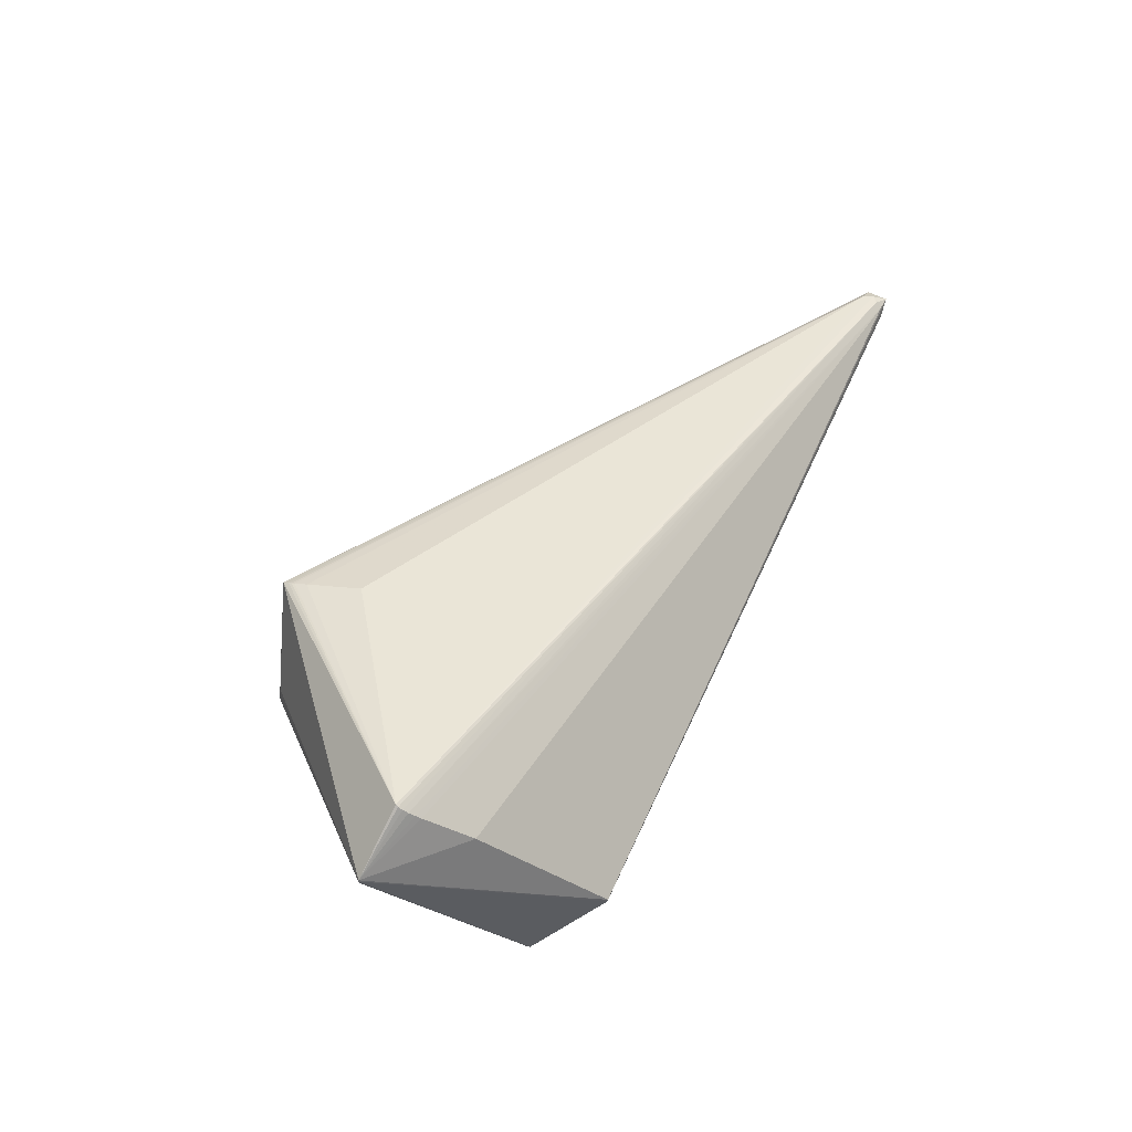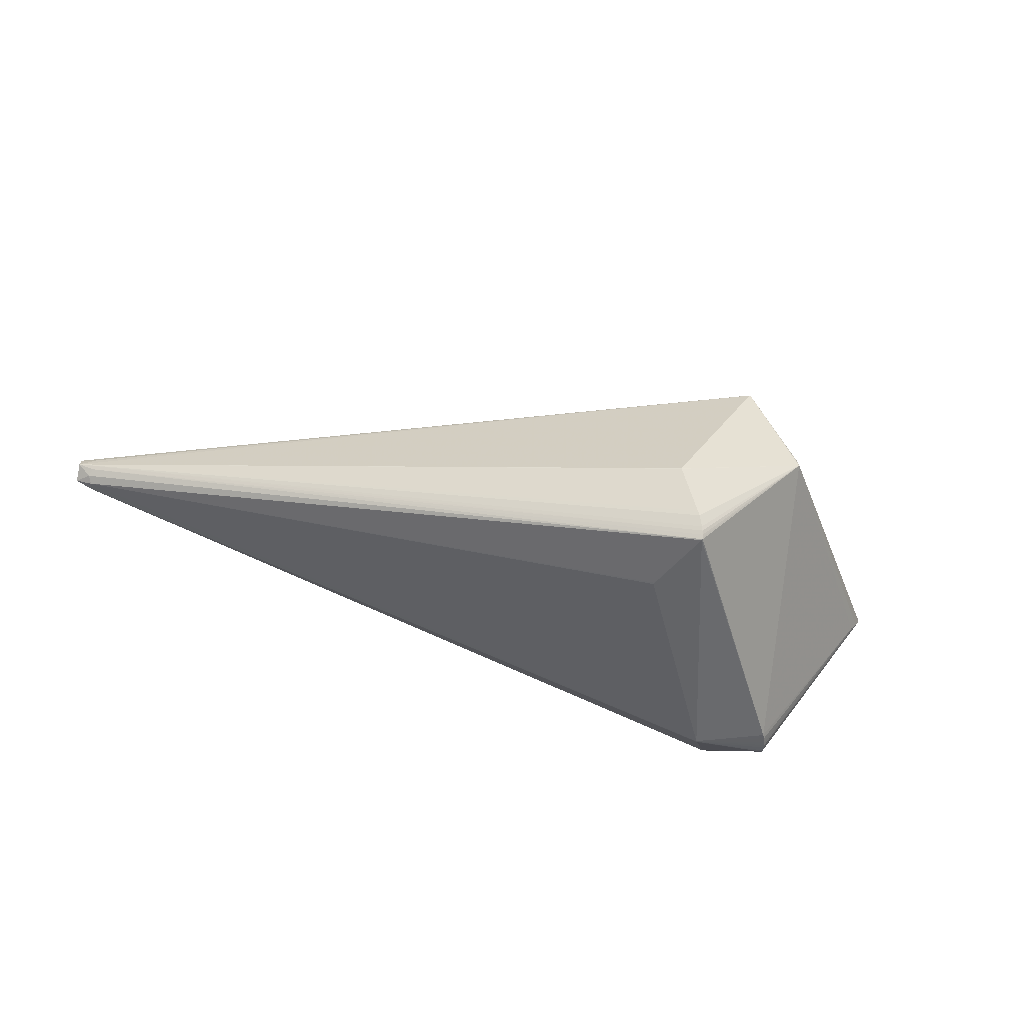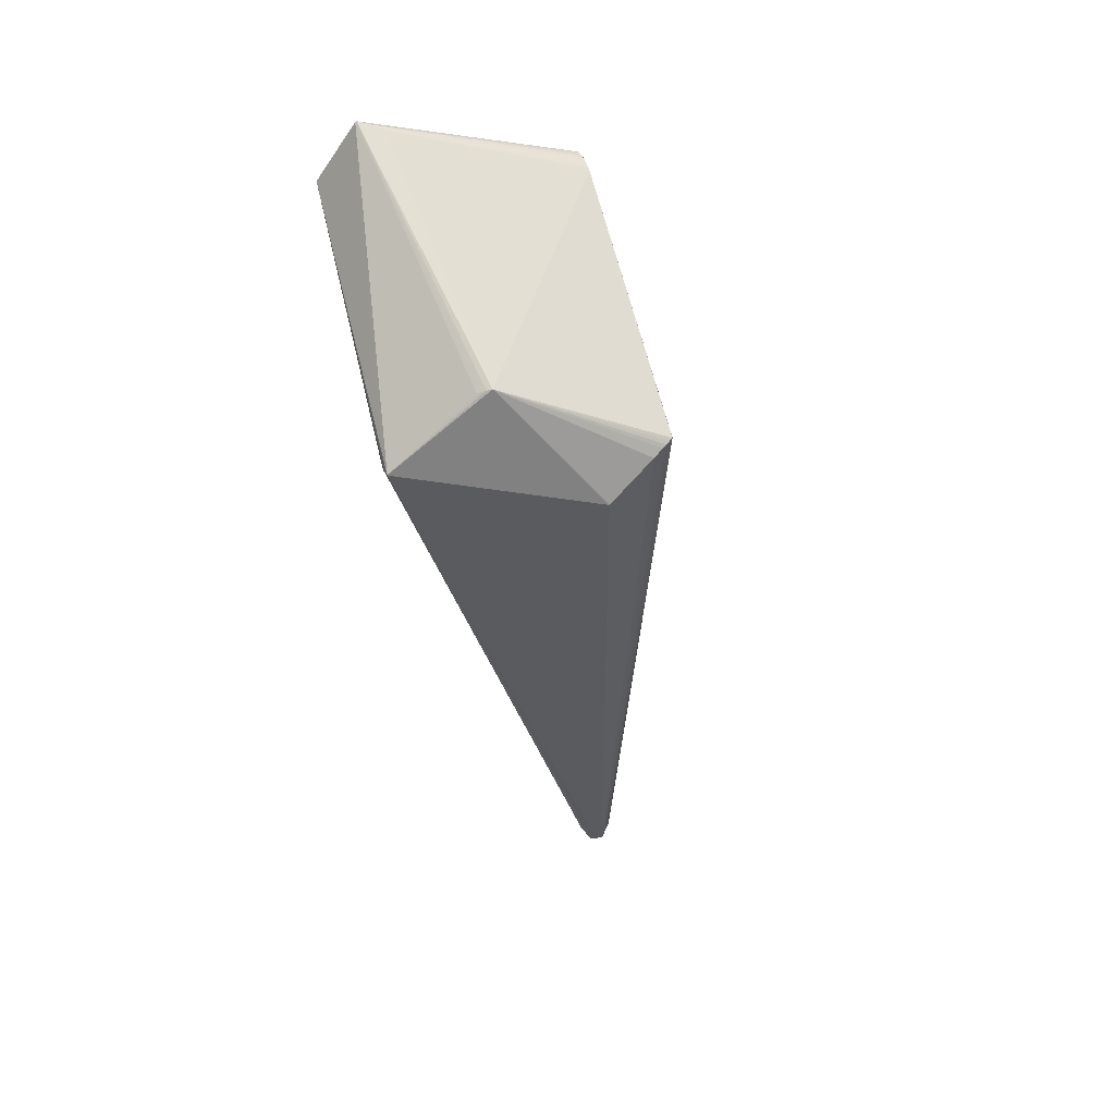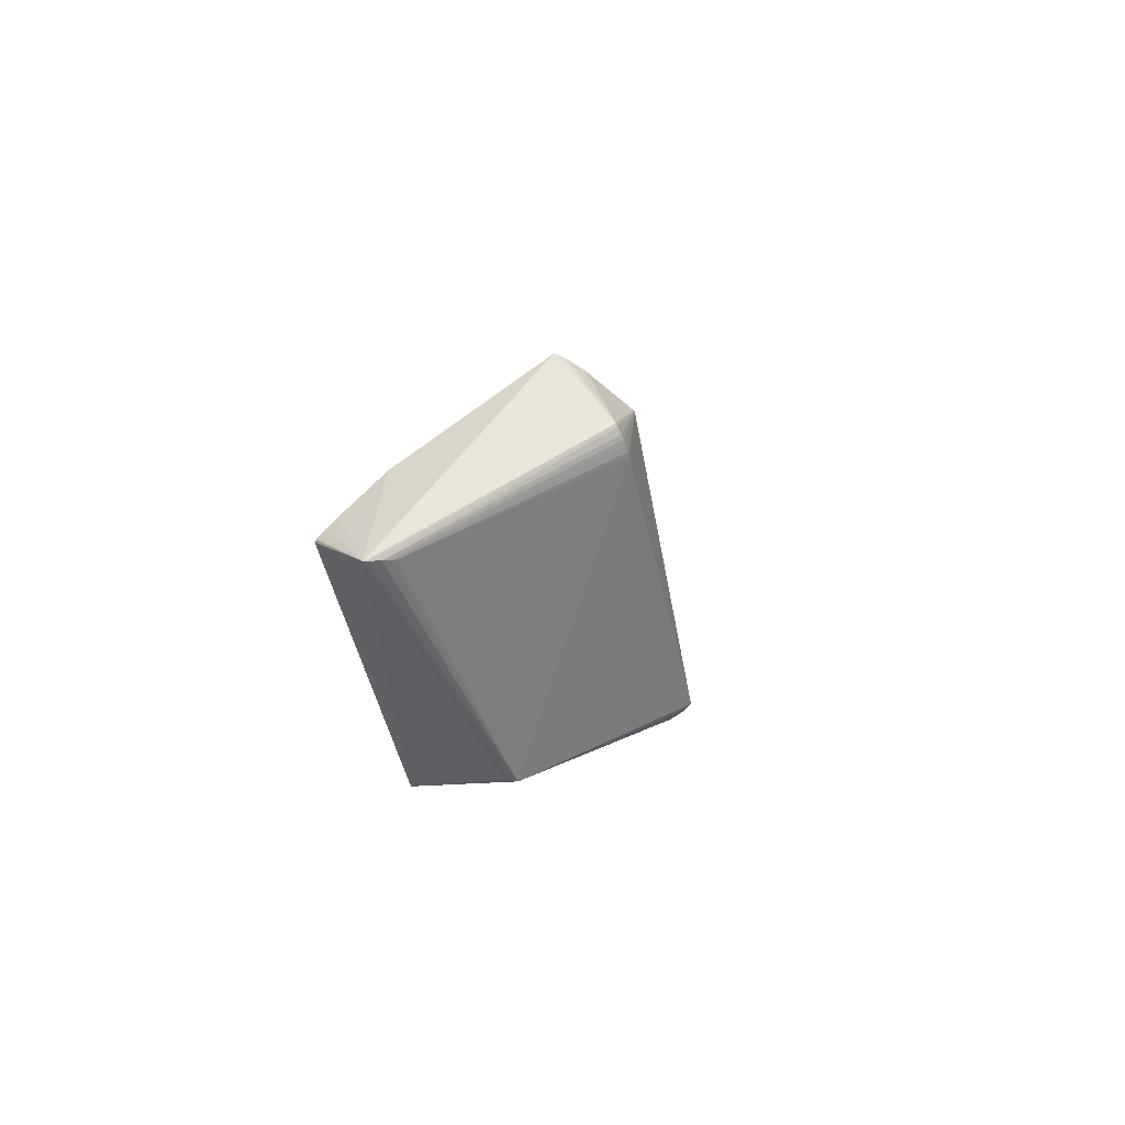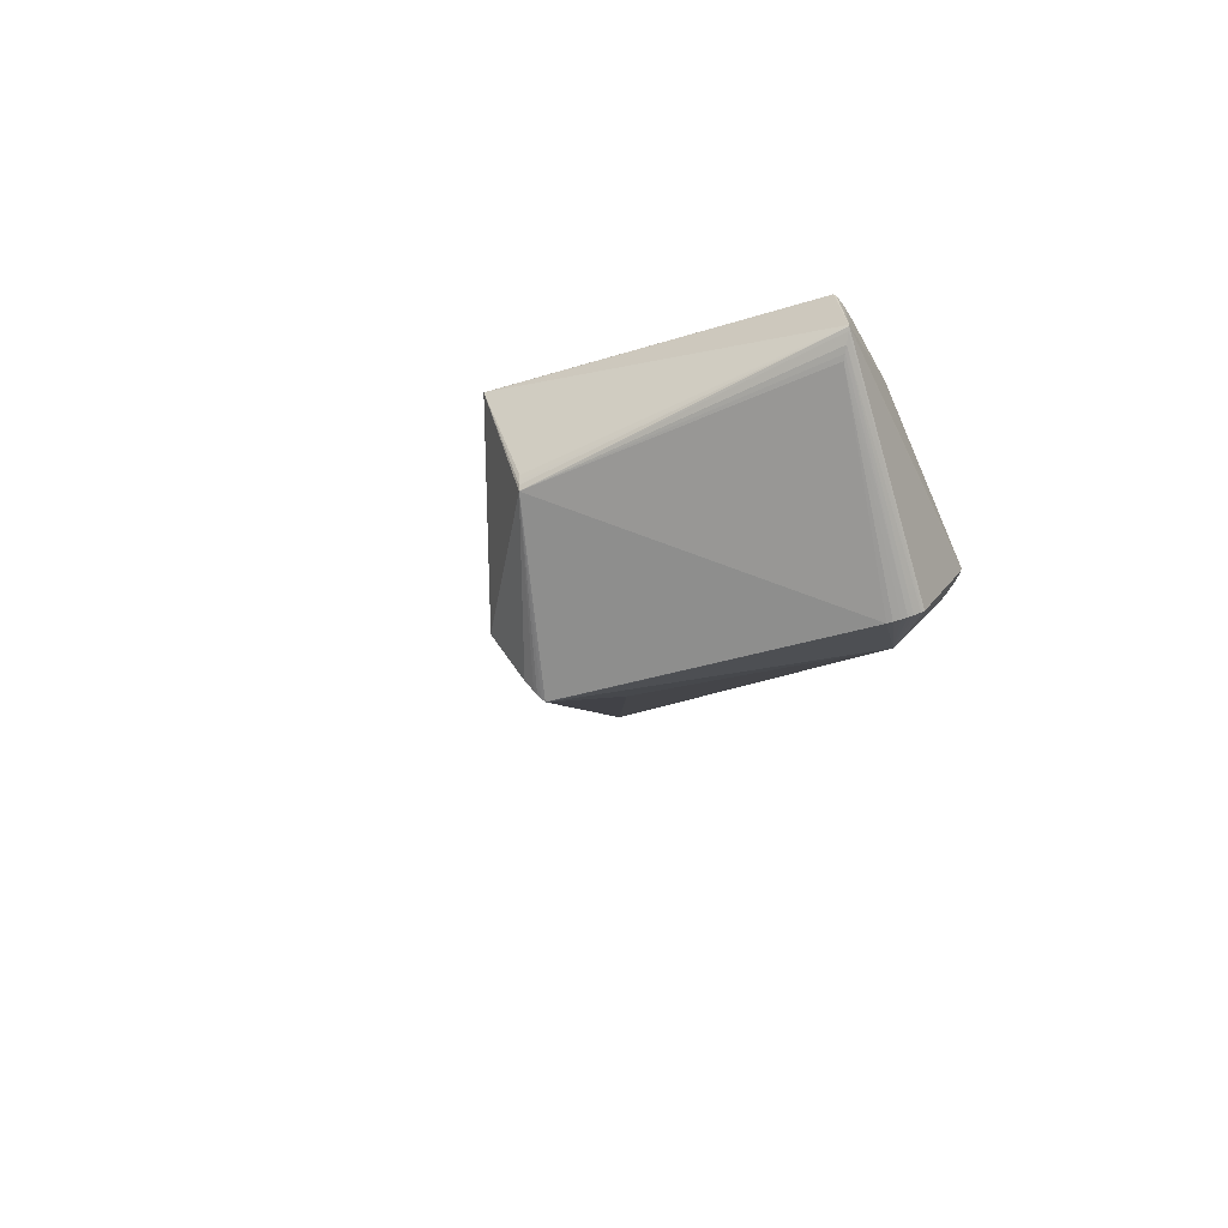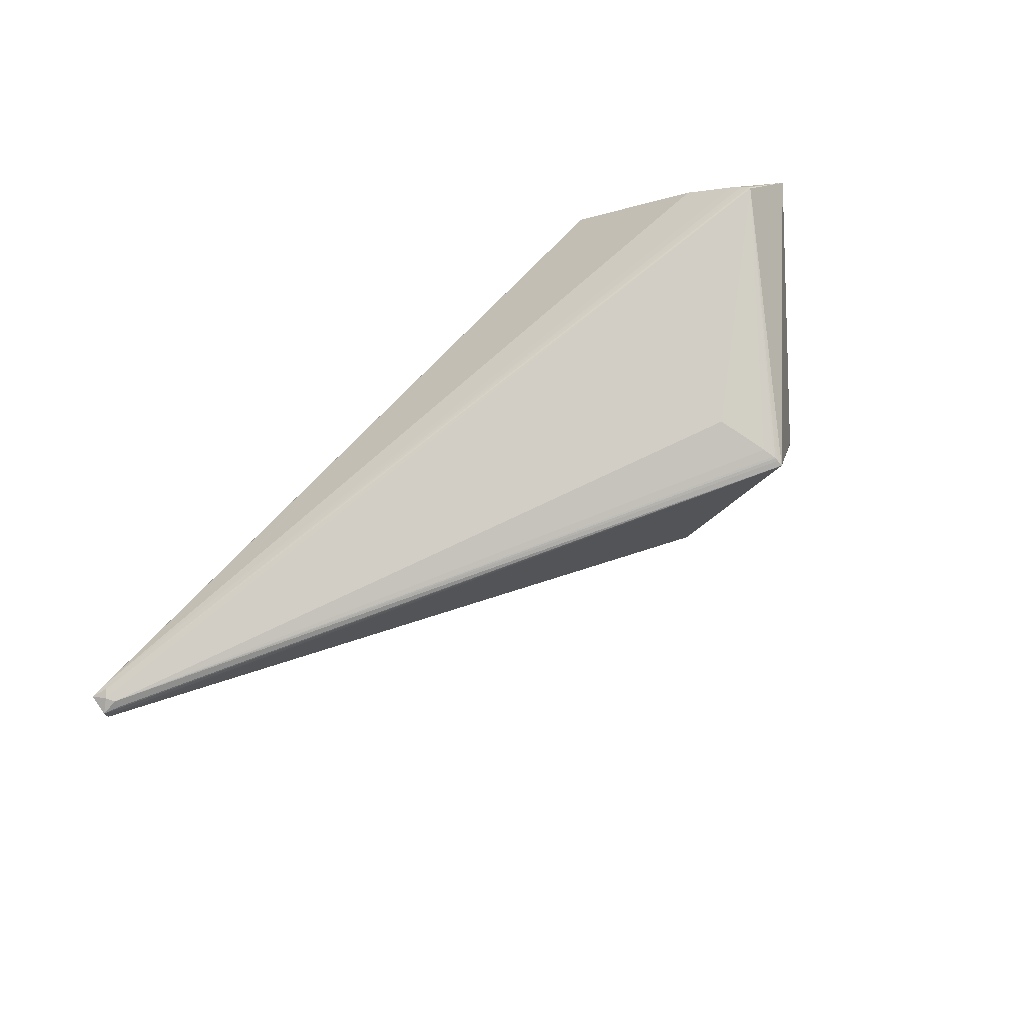
<metadata>
{"format":"obj","ext":"obj","renderer":"f3d","projection":"perspective","resolution":1024,"background":"white","views":[{"elev":48.0,"azim":114.9,"up":"+Z"},{"elev":-60.8,"azim":-22.4,"up":"+Z"},{"elev":-60.5,"azim":101.8,"up":"+Y"},{"elev":3.1,"azim":98.1,"up":"+Y"},{"elev":-18.1,"azim":70.7,"up":"+Z"},{"elev":77.2,"azim":-46.6,"up":"+Z"}]}
</metadata>
<code>
v -0.6515 0.1654 0.05556
v -0.6488 0.1455 0.04235
v -0.6507 0.1576 0.02264
v -0.6427 0.178 0.02914
v -0.6359 0.1801 0.04285
v 0.3275 0.01769 0.06709
v 0.3325 0.01749 0.07705
v 0.2723 0.05123 0.1188
v 0.2776 0.0413 0.1282
v 0.2134 0.1072 -0.125
v 0.2235 0.1304 -0.1167
v 0.1705 0.1816 -0.07905
v 0.1754 0.189 -0.06753
v 0.1243 -0.1972 -0.007354
v 0.0654 -0.2138 0.09944
v 0.06429 -0.1874 0.1079
v 0.06639 -0.2004 0.1053
v 0.06657 -0.2103 0.1019
v 0.002011 -0.153 -0.1438
v 0.01036 -0.1401 -0.161
v -0.009035 -0.05431 -0.1459
v -0.6469 0.1552 0.05602
v -0.6481 0.1485 0.05084
v -0.6483 0.1489 0.02579
v -0.6452 0.1652 0.01935
v -0.6437 0.1733 0.02187
v -0.6422 0.1805 0.03772
v -0.6424 0.1788 0.0498
v -0.6435 0.1726 0.05563
v 0.3336 0.01755 0.08221
v 0.3233 0.01794 0.06096
v 0.2795 0.03036 0.1371
v 0.2747 0.04686 0.1229
v 0.2792 0.03665 0.1322
v 0.2478 0.09187 0.07922
v 0.2236 0.1322 -0.1158
v 0.21 0.1027 -0.126
v 0.217 0.1132 -0.1233
v 0.2217 0.1227 -0.1202
v 0.2233 0.1289 -0.1174
v 0.1777 0.1945 -0.05464
v 0.1684 0.1786 -0.08317
v 0.177 0.1919 -0.06209
v 0.1421 0.1459 -0.1212
v 0.1407 0.1444 -0.1228
v 0.1244 -0.1973 -0.01336
v 0.1236 -0.1969 -0.003063
v 0.06677 -0.2058 0.1038
v 0.01115 -0.135 -0.1644
v 0.0116 -0.1364 -0.1643
v -0.0006695 -0.1553 -0.1391
v 0.008999 -0.1432 -0.1577
v -0.02662 -0.1767 -0.0944
v -0.02697 -0.1769 -0.09384
v -0.008832 -0.05229 -0.1456
v -0.6607 0.1792 0.04955
v -0.6624 0.1723 0.02674
v -0.666 0.1535 0.03363
v -0.6654 0.1559 0.0482
v 0.3196 0.01818 0.05593
v 0.334 0.01745 0.08067
v 0.2802 0.0328 0.1355
v 0.2198 0.1181 -0.1218
v 0.1781 0.194 -0.05756
v 0.14 0.1436 -0.1231
v 0.1228 -0.1965 0.002238
v 0.06677 -0.2035 0.1046
v 0.06629 -0.214 0.1003
v 0.06677 -0.2074 0.1032
v 0.05318 -0.1309 0.117
v 0.01107 -0.1381 -0.1628
v 0.007211 -0.146 -0.154
f 30 32 68
f 58 54 15
f 15 46 68
f 54 46 15
f 66 30 68
f 61 30 66
f 41 30 61
f 53 46 54
f 53 54 58
f 58 3 24
f 24 52 58
f 57 3 58
f 63 39 6
f 37 60 46
f 68 32 18
f 32 70 16
f 16 17 32
f 68 46 14
f 14 46 61
f 35 41 28
f 30 41 35
f 29 1 32
f 59 15 68
f 51 19 46
f 46 53 51
f 58 19 51
f 51 53 58
f 72 19 58
f 58 52 72
f 46 19 72
f 72 52 46
f 3 57 25
f 61 46 7
f 46 6 7
f 7 36 61
f 46 60 31
f 31 6 46
f 31 60 63
f 63 6 31
f 40 6 39
f 40 7 6
f 60 37 10
f 49 55 65
f 65 37 49
f 55 25 65
f 65 10 37
f 65 39 63
f 23 59 68
f 17 16 22
f 22 16 70
f 1 59 22
f 59 23 22
f 22 70 32
f 32 1 22
f 68 18 22
f 22 23 68
f 47 66 68
f 68 14 47
f 61 66 47
f 47 14 61
f 28 29 9
f 58 15 2
f 2 59 58
f 15 59 2
f 56 57 58
f 58 59 56
f 56 4 57
f 56 59 1
f 28 41 56
f 56 29 28
f 1 29 56
f 46 52 20
f 20 71 46
f 52 24 20
f 24 71 20
f 50 24 3
f 50 71 24
f 50 25 49
f 3 25 50
f 49 37 50
f 50 37 46
f 46 71 50
f 21 55 49
f 49 25 21
f 21 25 55
f 63 60 38
f 60 10 38
f 38 65 63
f 10 65 38
f 26 25 57
f 26 65 25
f 57 4 26
f 36 7 11
f 7 40 11
f 42 36 44
f 44 26 42
f 17 22 67
f 32 17 67
f 8 35 28
f 30 35 8
f 62 29 32
f 32 30 62
f 4 56 27
f 4 13 12
f 42 26 12
f 12 26 4
f 12 36 42
f 12 13 36
f 64 27 41
f 4 27 64
f 61 36 64
f 64 41 61
f 65 26 45
f 26 44 45
f 45 44 36
f 36 11 45
f 45 11 40
f 45 40 39
f 39 65 45
f 69 22 18
f 69 18 32
f 28 9 33
f 33 8 28
f 33 9 30
f 30 8 33
f 34 9 29
f 29 62 34
f 30 9 34
f 34 62 30
f 5 56 41
f 41 27 5
f 5 27 56
f 43 13 4
f 4 64 43
f 36 13 43
f 43 64 36
f 48 67 22
f 22 69 48
f 32 67 48
f 48 69 32

</code>
